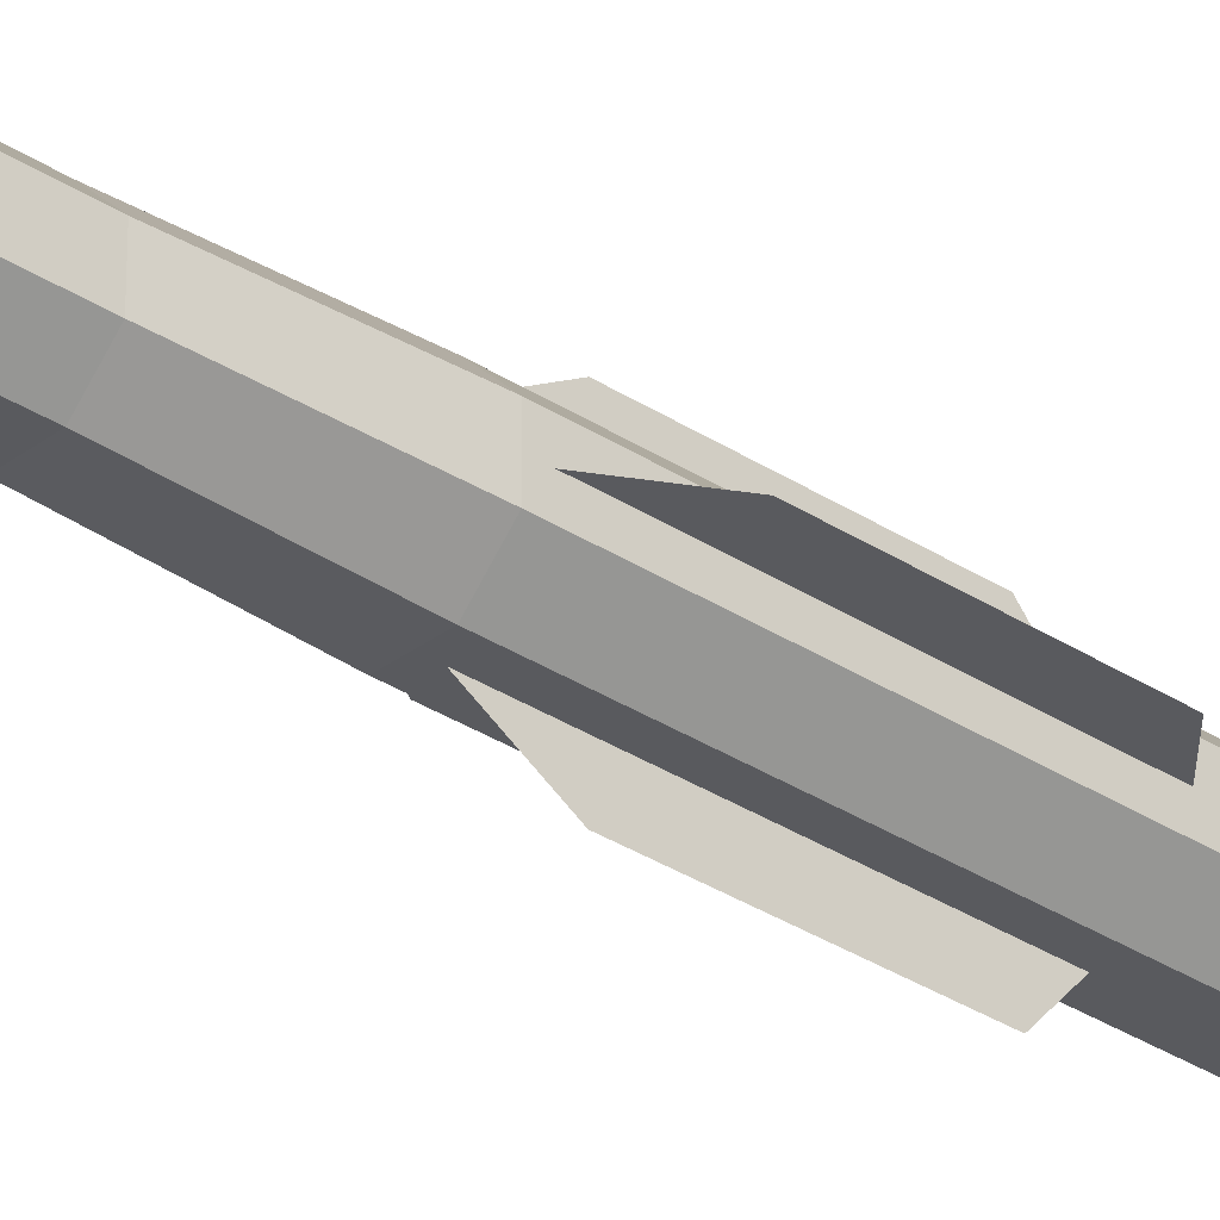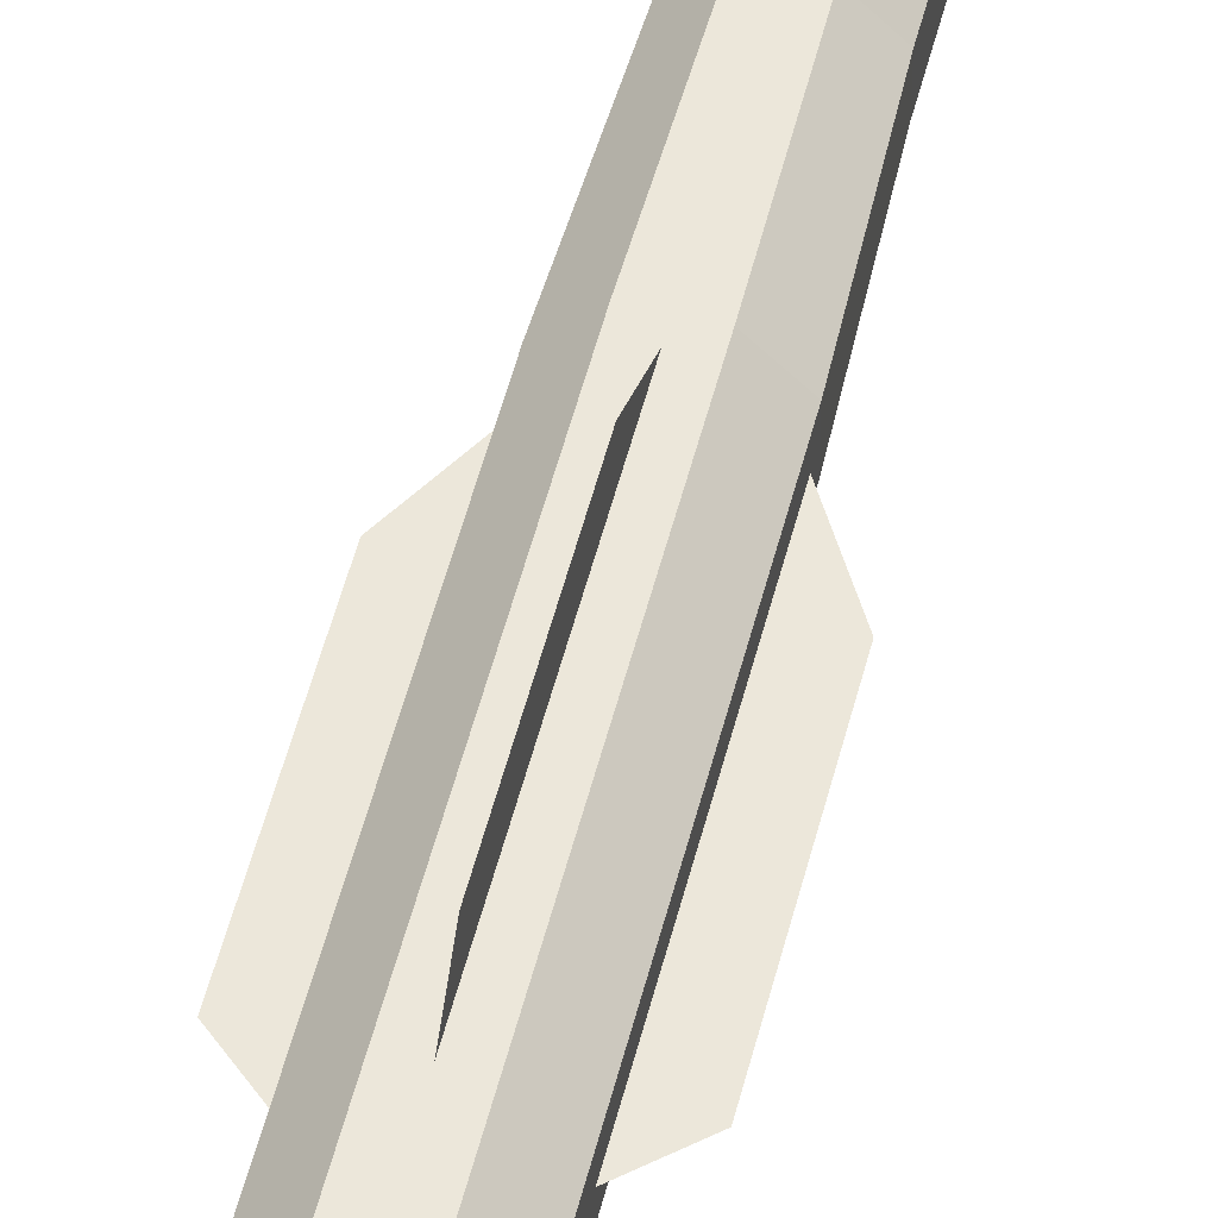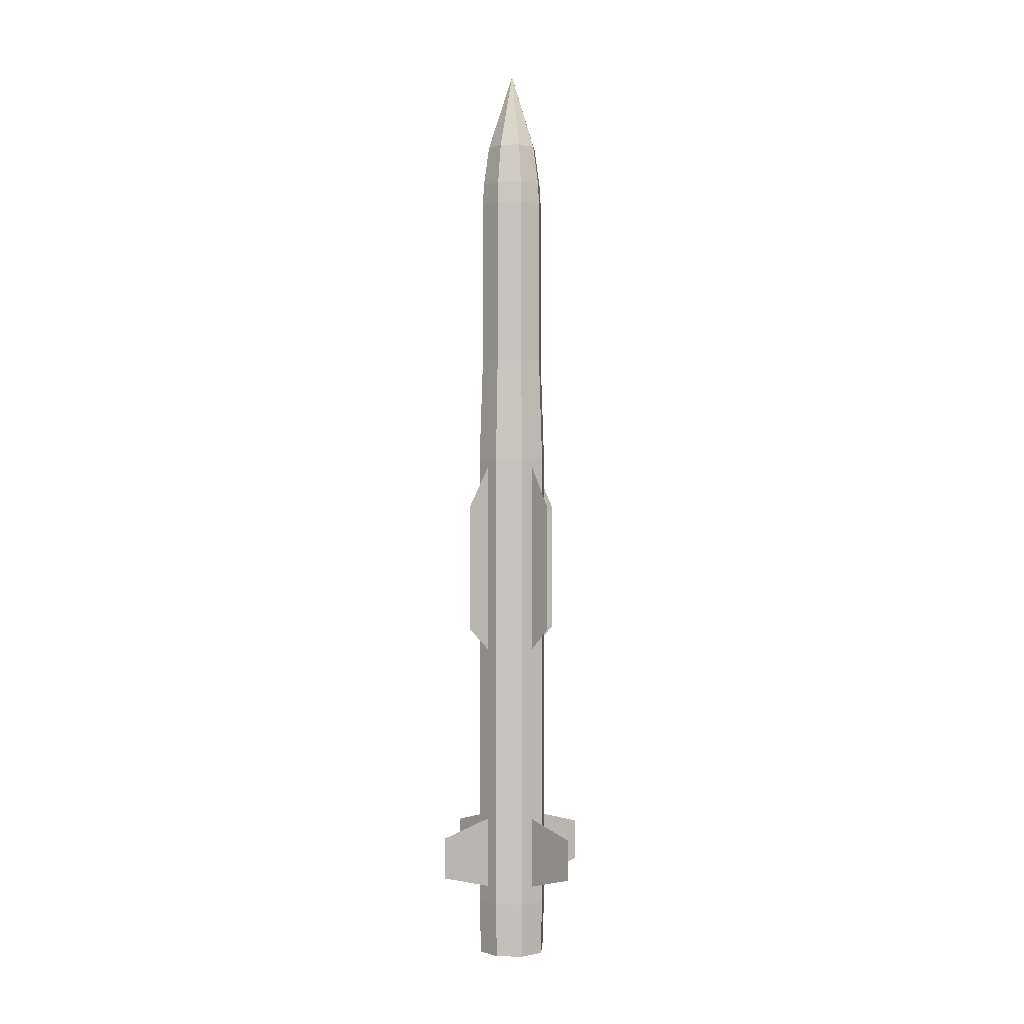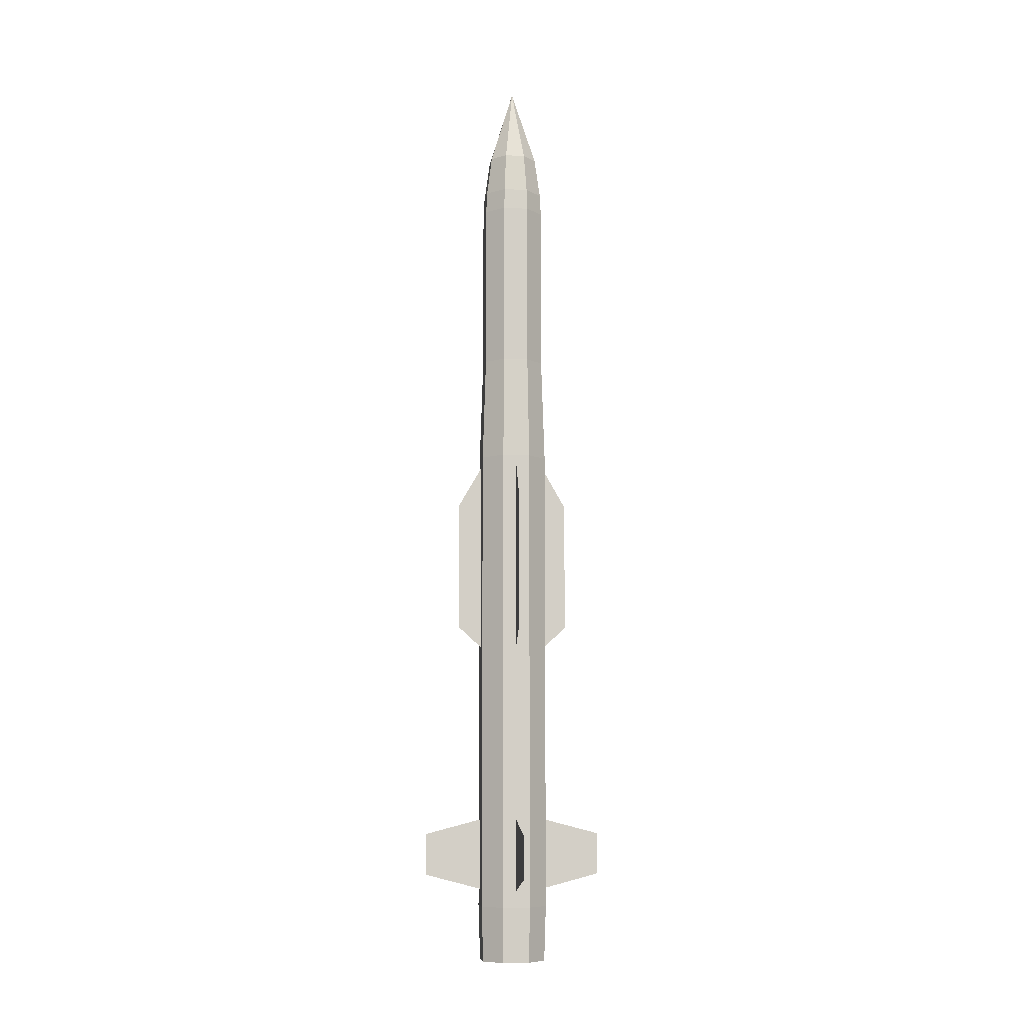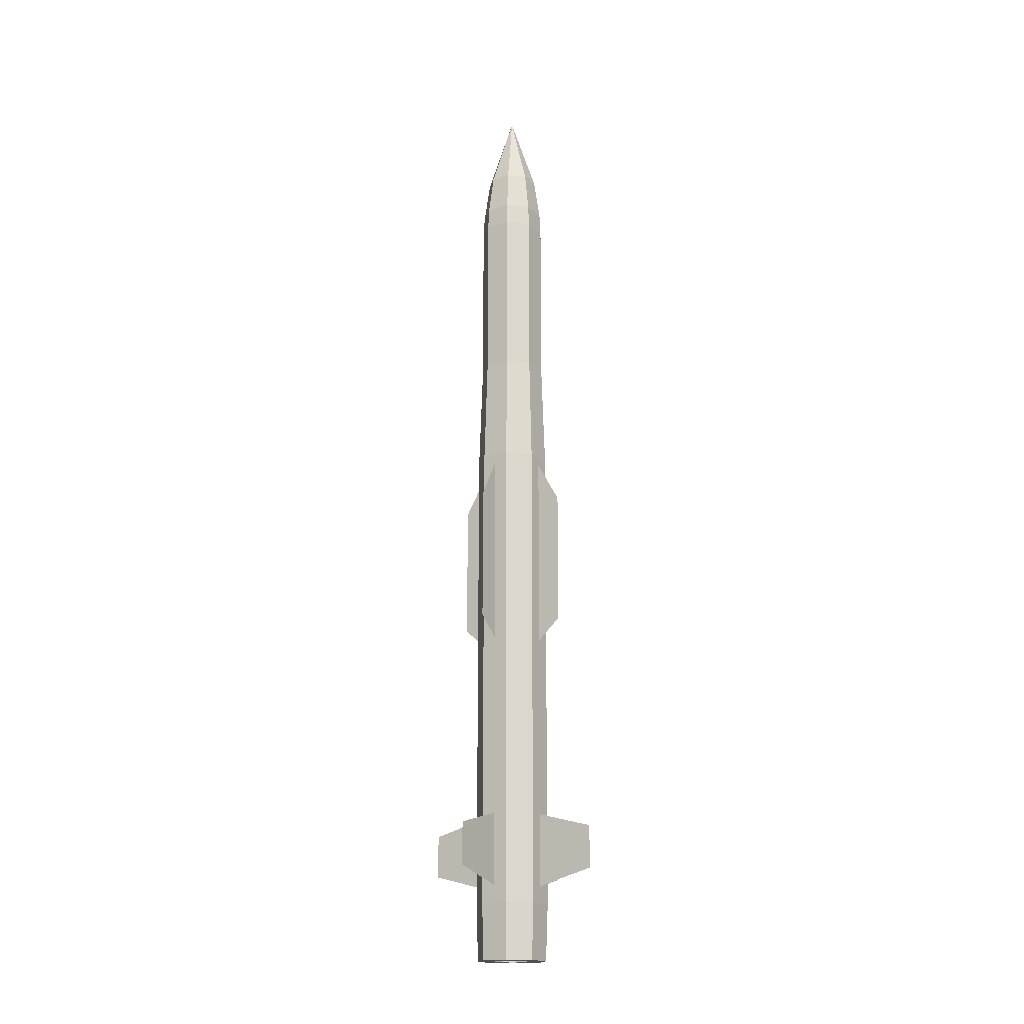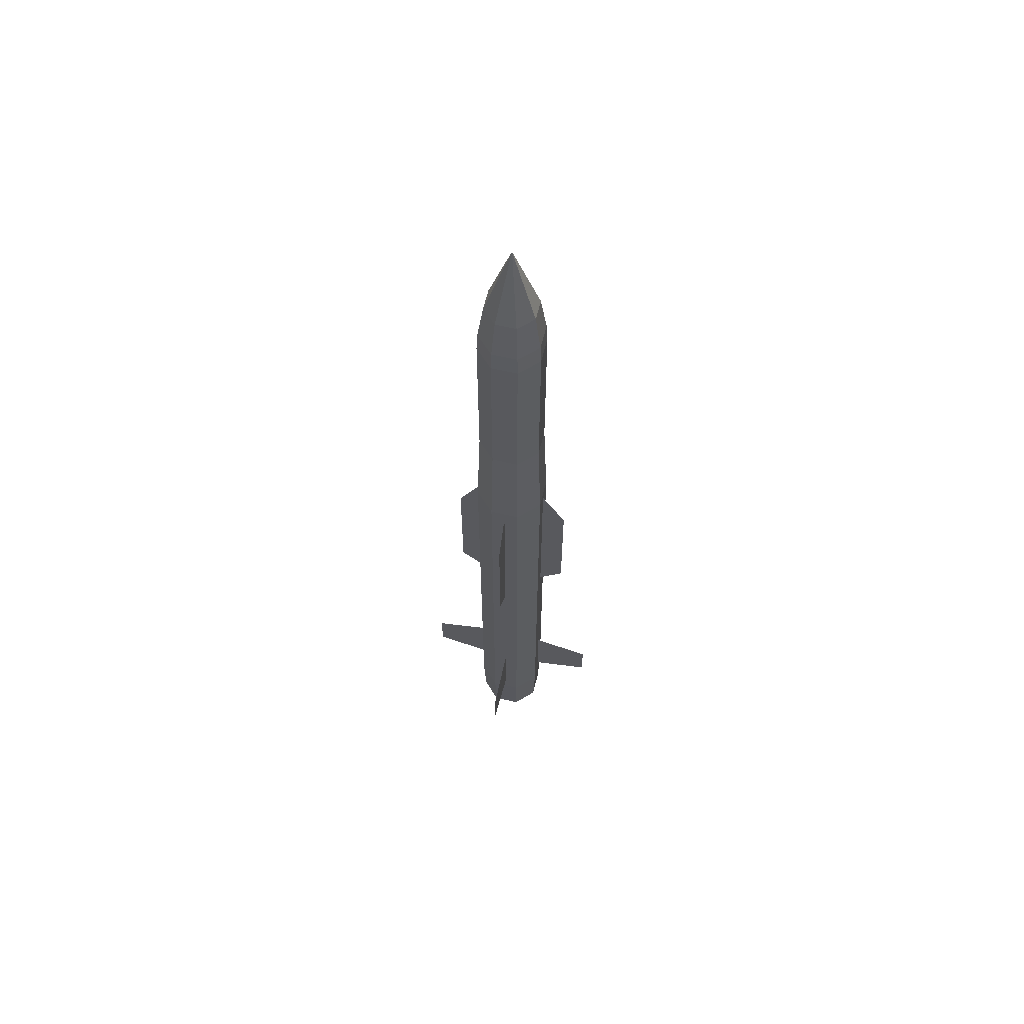
<metadata>
{"format":"obj","ext":"obj","renderer":"f3d","projection":"perspective","resolution":1024,"background":"white","views":[{"elev":-31.6,"azim":47.0,"up":"+Y"},{"elev":52.3,"azim":-166.0,"up":"+Y"},{"elev":-0.7,"azim":50.3,"up":"+Z"},{"elev":-8.4,"azim":172.2,"up":"+Z"},{"elev":-17.5,"azim":32.2,"up":"+Z"},{"elev":62.3,"azim":-76.4,"up":"+Z"}]}
</metadata>
<code>
o cylinder1
v 9.948e-15 -2.207e-14 -4.051
v 0.1034 0.2495 -4.051
v 0.1034 0.2495 -0.5463
v 0.2495 0.1034 -4.051
v 0.2495 0.1034 -0.5463
v 0.2495 -0.1034 -4.051
v 0.2495 -0.1034 -0.5463
v 0.1034 -0.2495 -4.051
v 0.1034 -0.2495 -0.5463
v -0.1034 -0.2495 -4.051
v -0.1034 -0.2495 -0.5463
v -0.2495 -0.1034 -4.051
v -0.2495 -0.1034 -0.5463
v -0.2495 0.1034 -4.051
v -0.2495 0.1034 -0.5463
v -0.1034 0.2495 -4.051
v -0.1034 0.2495 -0.5463
v 0.09303 0.2246 0.2373
v -0.09303 0.2246 0.2373
v 2.863e-15 1.548e-15 0.2037
v -0.2246 0.09303 0.2373
v -0.2246 -0.09303 0.2373
v -0.09303 -0.2246 0.2373
v 0.09303 -0.2246 0.2373
v 0.2246 -0.09303 0.2373
v 0.2246 0.09303 0.2373
f 2 4 1
f 5 4 2 3
f 26 18 20
f 4 6 1
f 7 6 4 5
f 25 26 20
f 6 8 1
f 9 8 6 7
f 24 25 20
f 8 10 1
f 11 10 8 9
f 23 24 20
f 10 12 1
f 13 12 10 11
f 22 23 20
f 12 14 1
f 15 14 12 13
f 21 22 20
f 14 16 1
f 17 16 14 15
f 19 21 20
f 16 2 1
f 3 2 16 17
f 18 19 20
f 19 18 3 17
f 21 19 17 15
f 22 21 15 13
f 24 23 11 9
f 25 24 9 7
f 26 25 7 5
f 18 26 5 3
f 23 22 13 11
o plane1
v 9.981e-15 0.6745 -3.504
v 8.665e-15 0.2461 -3.924
v 7.862e-15 0.2461 -3.392
v 1.045e-14 0.6745 -3.812
v 0.09844 0.8613 0.6383
f 30 27 29 28
o plane158
v 4.85e-15 0.4245 -0.9192
v 5.657e-15 0.2461 -1.993
v 3.573e-15 0.2461 -0.6106
v 6.321e-15 0.4245 -1.894
v 0.09844 0.8613 -2.368
v 5.624e-15 0.2063 -2.091
f 35 32 34 33
f 33 37 35
o tube
v 0.1034 0.2495 -4.051
v 0.09818 0.2356 -4.462
v 0.05102 0.1232 -4.051
v 0.05189 0.1253 -4.462
v 0.2495 0.1034 -4.051
v 0.236 0.09783 -4.462
v 0.1223 0.05189 -4.051
v 0.1253 0.05189 -4.462
v 0.2495 -0.1034 -4.051
v 0.236 -0.09905 -4.462
v 0.1232 -0.0498 -4.051
v 0.1253 -0.05189 -4.462
v 0.1034 -0.2495 -4.051
v 0.09818 -0.2369 -4.462
v 0.05189 -0.1223 -4.051
v 0.05189 -0.1253 -4.462
v -0.1034 -0.2495 -4.051
v -0.09869 -0.2369 -4.462
v -0.0498 -0.1232 -4.051
v -0.05189 -0.1253 -4.462
v -0.2495 -0.1034 -4.051
v -0.2365 -0.09905 -4.462
v -0.1223 -0.05189 -4.051
v -0.1253 -0.05189 -4.462
v -0.2495 0.1034 -4.051
v -0.2365 0.09783 -4.462
v -0.1238 0.05128 -4.051
v -0.1253 0.05189 -4.462
v -0.1034 0.2495 -4.051
v -0.09869 0.2356 -4.462
v -0.05128 0.1238 -4.051
v -0.05189 0.1253 -4.462
f 38 42 43 39
f 41 45 44 40
f 40 44 42 38
f 39 43 45 41
f 42 46 47 43
f 45 49 48 44
f 44 48 46 42
f 43 47 49 45
f 46 50 51 47
f 49 53 52 48
f 48 52 50 46
f 47 51 53 49
f 50 54 55 51
f 53 57 56 52
f 52 56 54 50
f 51 55 57 53
f 54 58 59 55
f 57 61 60 56
f 56 60 58 54
f 55 59 61 57
f 58 62 63 59
f 61 65 64 60
f 60 64 62 58
f 59 63 65 61
f 62 66 67 63
f 65 69 68 64
f 64 68 66 62
f 63 67 69 65
f 66 38 39 67
f 69 41 40 68
f 68 40 38 66
f 67 39 41 69
o cylinder4
v -1.021e-15 1.435e-14 2.53
v 0.07339 0.1772 1.948
v 0.1772 0.07339 1.948
v 0.1772 -0.07339 1.948
v 0.07339 -0.1772 1.948
v -0.07339 -0.1772 1.948
v -0.1772 -0.07339 1.948
v -0.1772 0.07339 1.948
v -0.07339 0.1772 1.948
f 72 71 70
f 73 72 70
f 74 73 70
f 75 74 70
f 76 75 70
f 77 76 70
f 78 77 70
f 71 78 70
o cylinder3
v 4.495e-16 9.539e-15 1.647
v 2.43e-16 1.023e-14 1.771
v 0.08991 0.2171 1.647
v 0.07339 0.1772 1.948
v 0.2171 0.08991 1.647
v 0.1772 0.07339 1.948
v 0.2171 -0.08991 1.647
v 0.1772 -0.07339 1.948
v 0.08991 -0.2171 1.647
v 0.07339 -0.1772 1.948
v -0.08991 -0.2171 1.647
v -0.07339 -0.1772 1.948
v -0.2171 -0.08991 1.647
v -0.1772 -0.07339 1.948
v -0.2171 0.08991 1.647
v -0.1772 0.07339 1.948
v -0.08991 0.2171 1.647
v -0.07339 0.1772 1.948
f 81 83 79
f 84 83 81 82
f 84 82 80
f 83 85 79
f 86 85 83 84
f 86 84 80
f 85 87 79
f 88 87 85 86
f 88 86 80
f 87 89 79
f 90 89 87 88
f 90 88 80
f 89 91 79
f 92 91 89 90
f 92 90 80
f 91 93 79
f 94 93 91 92
f 94 92 80
f 93 95 79
f 96 95 93 94
f 96 94 80
f 95 81 79
f 82 81 95 96
f 82 96 80
o cylinder31
v 4.594e-16 9.544e-15 1.647
v 0.09303 0.2246 1.487
v 0.08991 0.2171 1.647
v 0.2246 0.09303 1.487
v 0.2171 0.08991 1.647
v 0.2246 -0.09303 1.487
v 0.2171 -0.08991 1.647
v 0.09303 -0.2246 1.487
v 0.08991 -0.2171 1.647
v -0.09303 -0.2246 1.487
v -0.08991 -0.2171 1.647
v -0.2246 -0.09303 1.487
v -0.2171 -0.08991 1.647
v -0.2246 0.09303 1.487
v -0.2171 0.08991 1.647
v -0.09303 0.2246 1.487
v -0.08991 0.2171 1.647
v -0.09303 0.2246 0.2373
v 0.09303 0.2246 0.2373
v 2.807e-15 1.724e-15 0.2373
v 0.2246 0.09303 0.2373
v 0.2246 -0.09303 0.2373
v 0.09303 -0.2246 0.2373
v -0.09303 -0.2246 0.2373
v -0.2246 -0.09303 0.2373
v -0.2246 0.09303 0.2373
f 115 117 116
f 101 100 98 99
f 101 99 97
f 117 118 116
f 103 102 100 101
f 103 101 97
f 118 119 116
f 105 104 102 103
f 105 103 97
f 119 120 116
f 107 106 104 105
f 107 105 97
f 120 121 116
f 109 108 106 107
f 109 107 97
f 121 122 116
f 111 110 108 109
f 111 109 97
f 122 114 116
f 113 112 110 111
f 113 111 97
f 114 115 116
f 99 98 112 113
f 99 113 97
f 115 114 112 98
f 117 115 98 100
f 118 117 100 102
f 119 118 102 104
f 120 119 104 106
f 121 120 106 108
f 122 121 108 110
f 114 122 110 112
o plane12
v -0.6745 1.519e-15 -3.504
v -0.2461 1.836e-15 -3.924
v -0.2461 1.501e-15 -3.392
v -0.6745 1.713e-15 -3.812
v -0.8613 0.09844 0.6383
f 126 123 125 124
o plane13
v 7.06e-15 -0.6745 -3.504
v 7.599e-15 -0.2461 -3.924
v 6.797e-15 -0.2461 -3.392
v 7.526e-15 -0.6745 -3.812
v -0.09844 -0.8613 0.6383
f 131 128 130 129
o plane18
v 0.6745 1.601e-15 -3.504
v 0.2461 1.866e-15 -3.924
v 0.2461 1.531e-15 -3.392
v 0.6745 1.796e-15 -3.812
v 0.8613 -0.09844 0.6383
f 136 133 135 134
o plane15
v 0.4245 -6.8e-17 -0.9192
v 0.2461 6.09e-16 -1.993
v 0.2461 -2.626e-16 -0.6106
v 0.4245 5.469e-16 -1.894
v 0.8613 -0.09844 -2.368
v 0.2063 6.71e-16 -2.091
f 141 138 140 139
f 139 143 141
o plane19
v -0.4245 -1.2e-16 -0.9192
v -0.2461 5.788e-16 -1.993
v -0.2461 -2.928e-16 -0.6106
v -0.4245 4.949e-16 -1.894
v -0.8613 0.09844 -2.368
v -0.2062 6.458e-16 -2.091
f 147 144 146 145
f 145 149 147
o plane20
v 3.012e-15 -0.4245 -0.9192
v 4.592e-15 -0.2461 -1.993
v 2.507e-15 -0.2461 -0.6106
v 4.483e-15 -0.4245 -1.894
v -0.09844 -0.8613 -2.368
v 4.731e-15 -0.2062 -2.091
f 153 150 152 151
f 151 155 153

</code>
